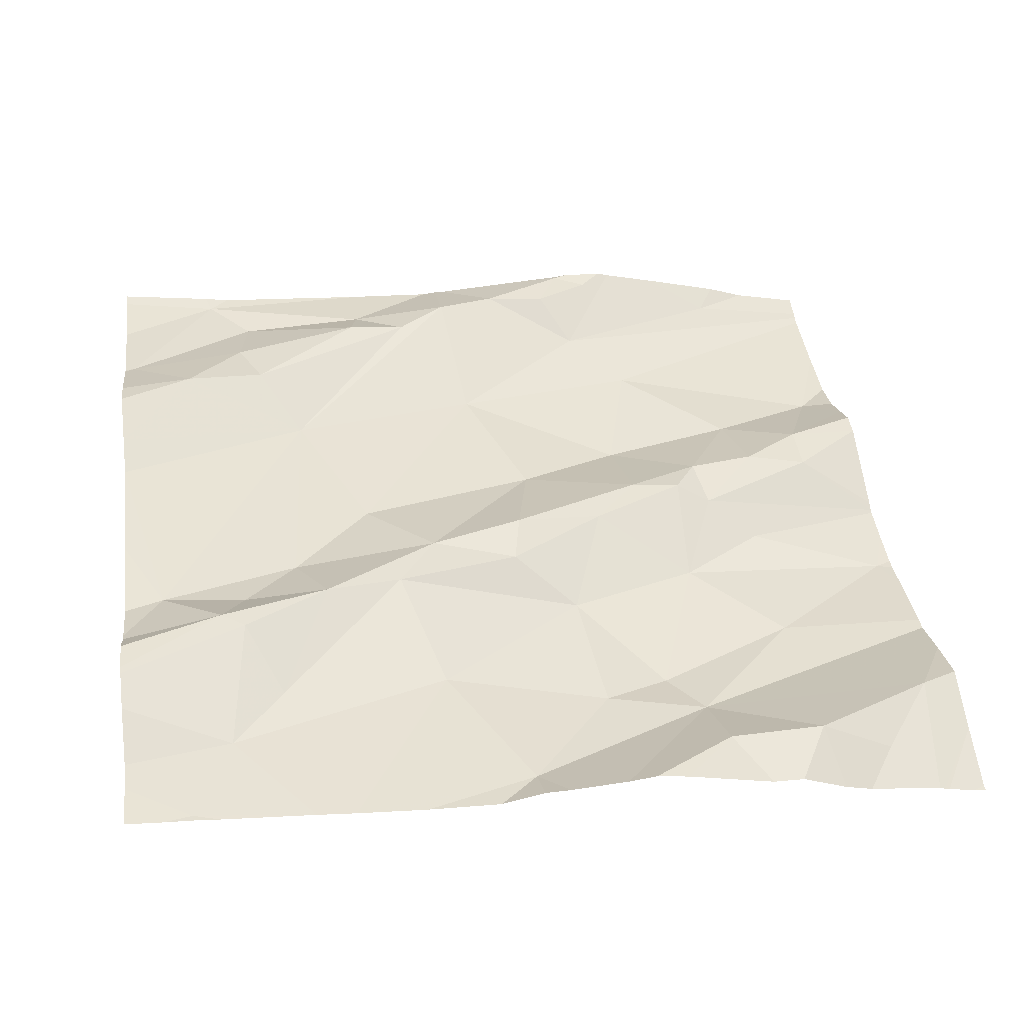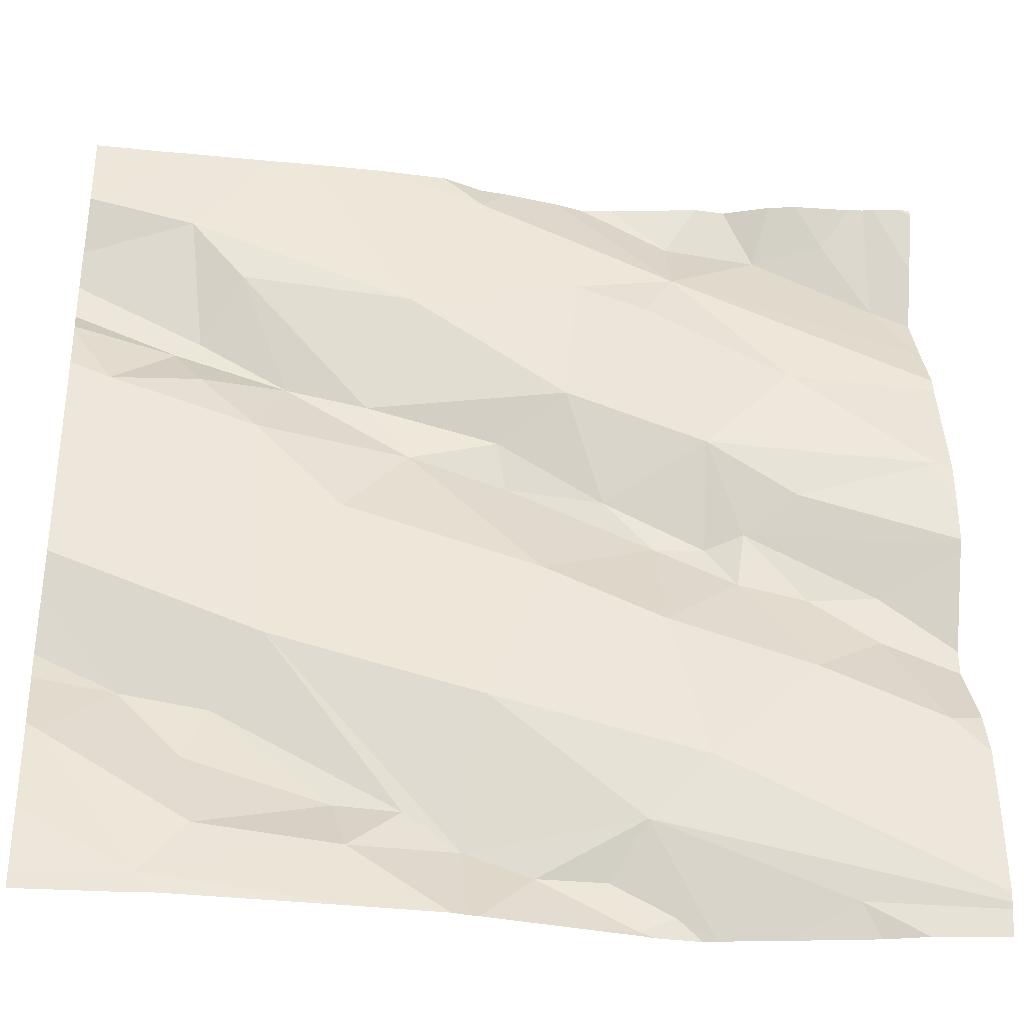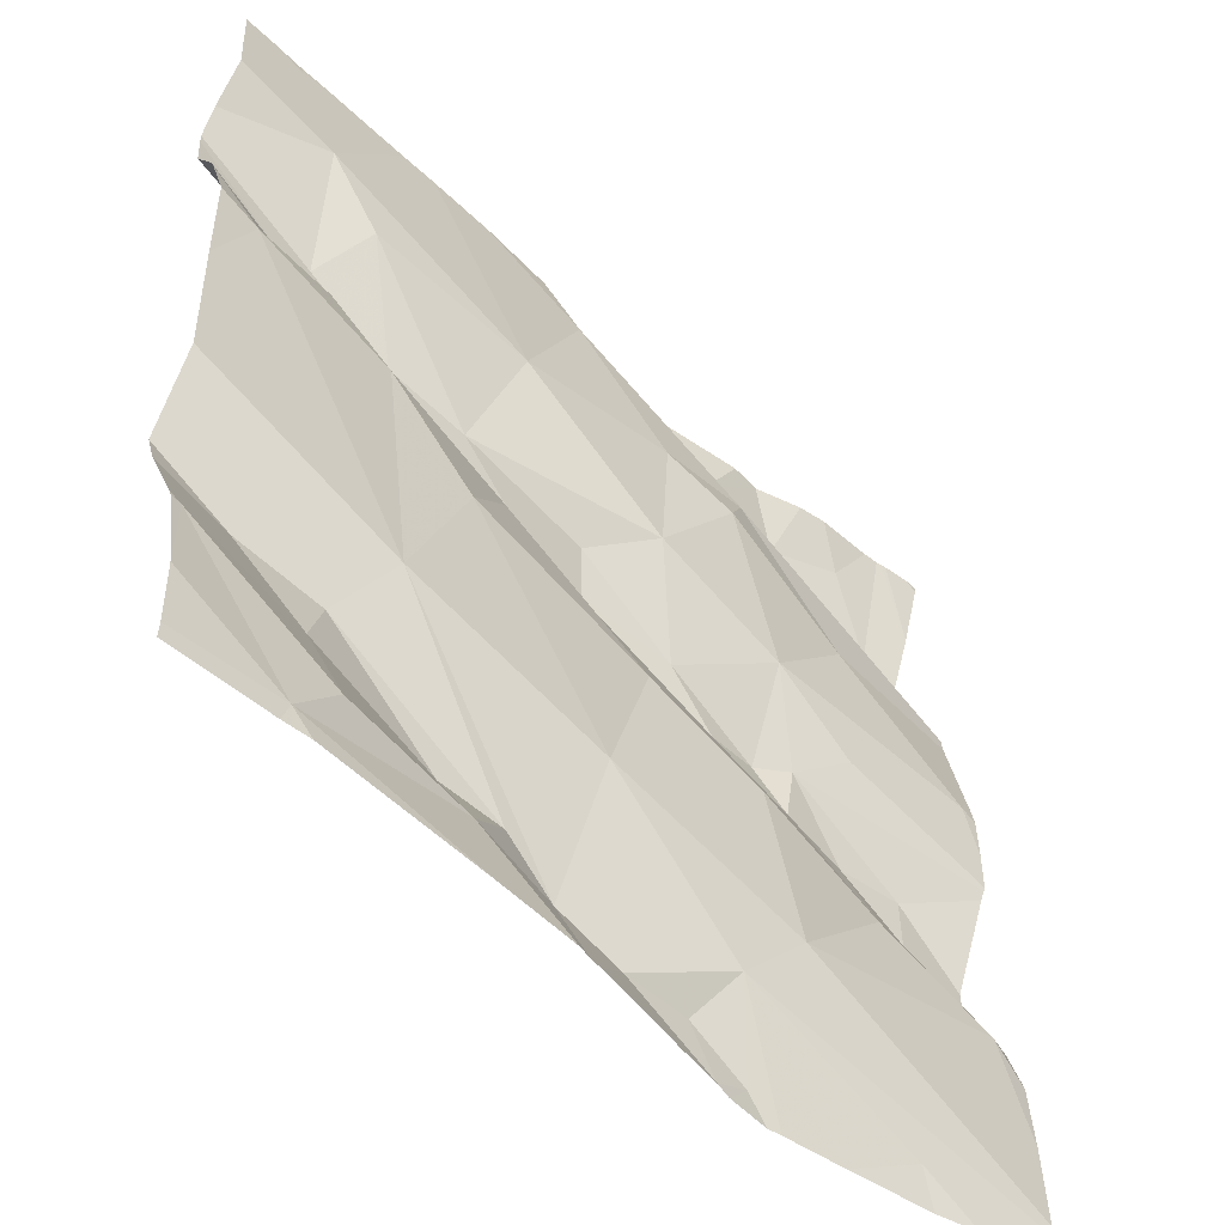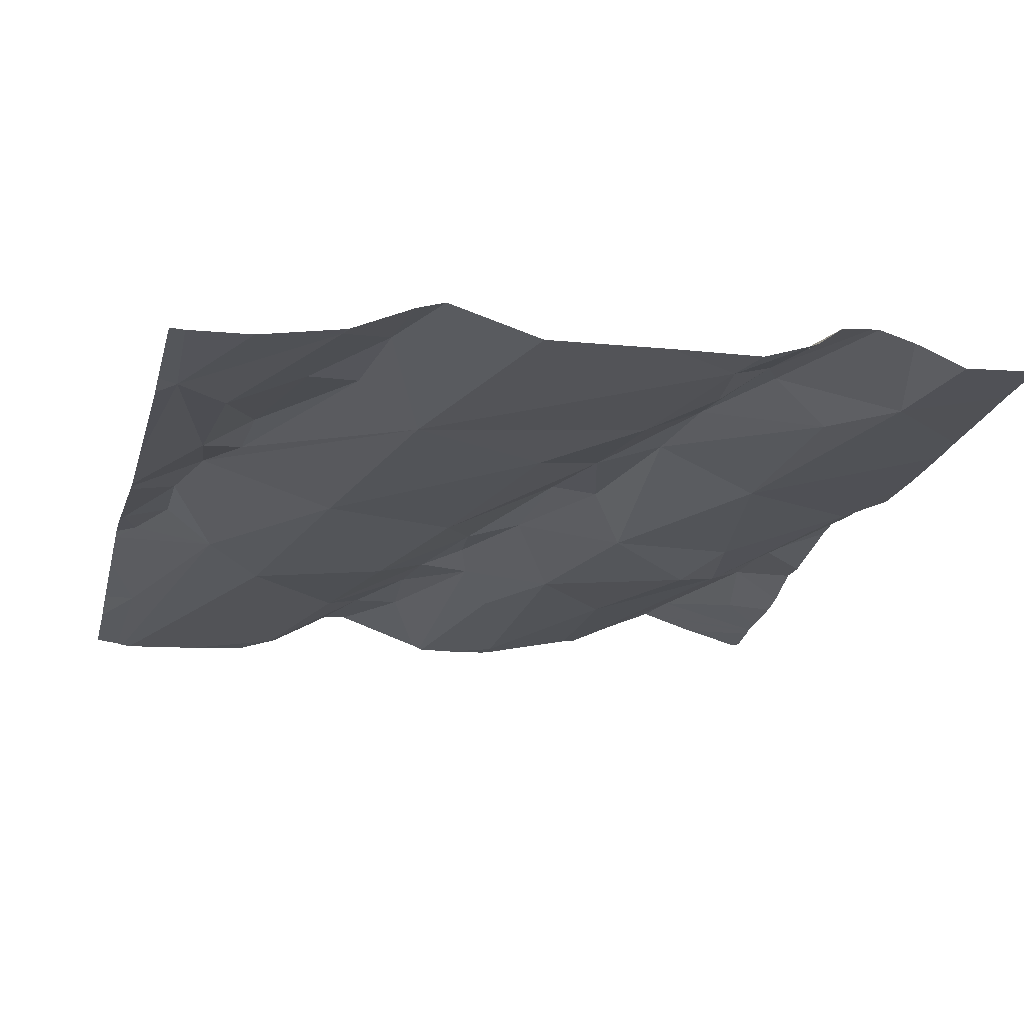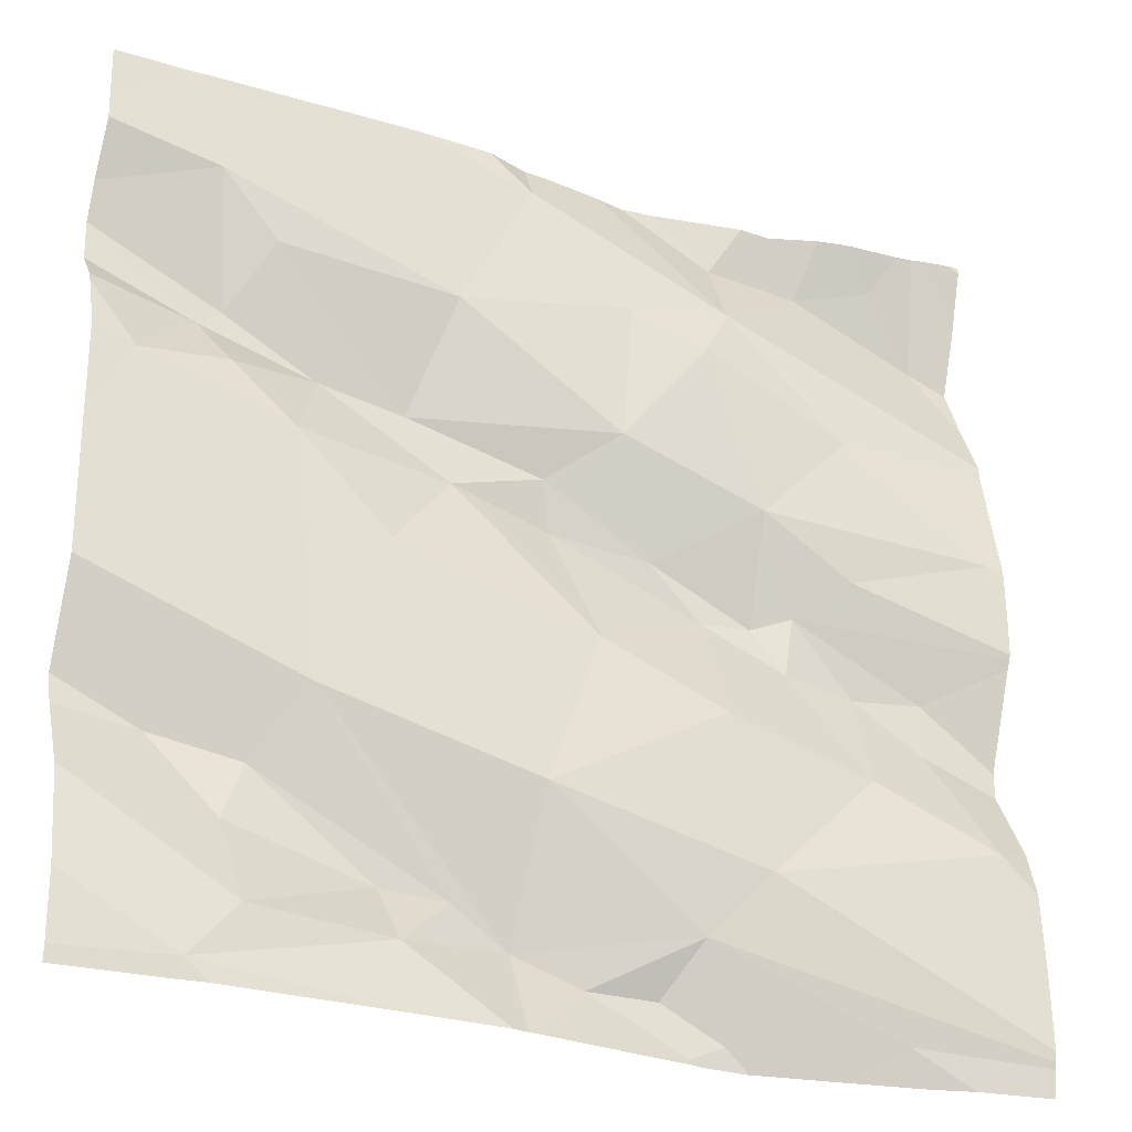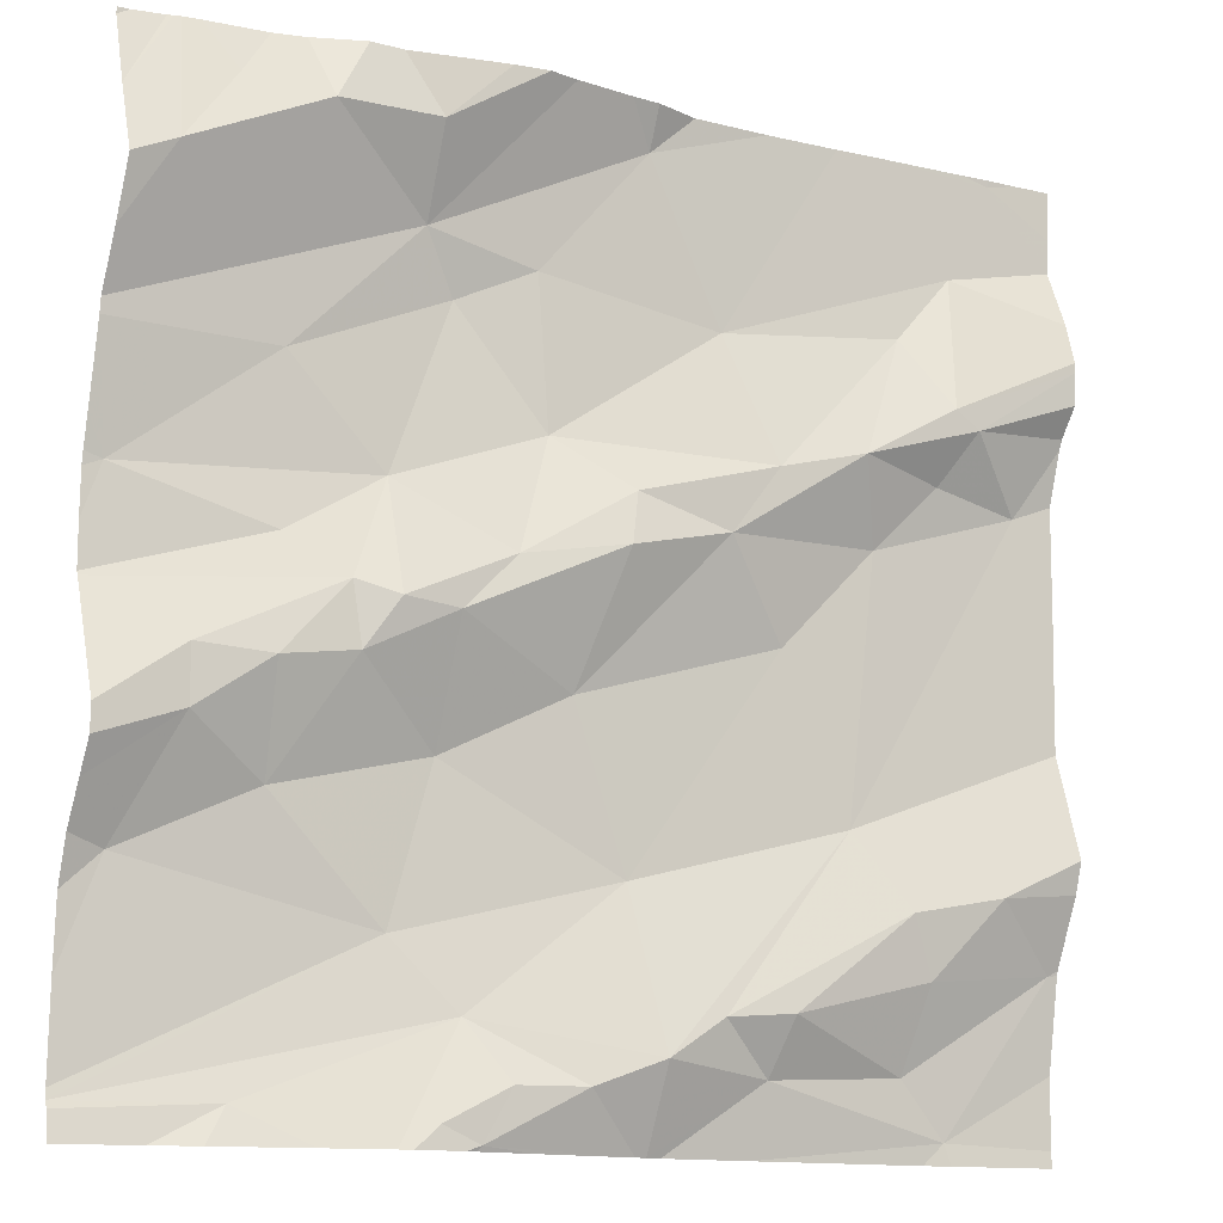
<metadata>
{"format":"obj","ext":"obj","renderer":"f3d","projection":"perspective","resolution":1024,"background":"white","views":[{"elev":44.2,"azim":172.3,"up":"+Z"},{"elev":-33.7,"azim":166.9,"up":"+Y"},{"elev":-51.3,"azim":128.4,"up":"+Y"},{"elev":-16.3,"azim":75.4,"up":"+Z"},{"elev":-27.6,"azim":150.1,"up":"+Y"},{"elev":-13.3,"azim":-33.1,"up":"+Y"}]}
</metadata>
<code>
v -45.95 275.3 503
v -45.95 274.9 503
v -45.95 275 503
v -45.95 274.7 503
v -46.11 274.8 503
v -46.12 274.7 502.9
v -46.26 274.8 503
v -46.82 275.1 502.9
v -46.68 275.1 502.9
v -46.75 275.1 502.9
v -46.82 275 502.9
v -46.38 274.7 502.9
v -46.04 274.9 503
v -46.4 274.7 502.9
v -46.33 274.8 503
v -46.27 274.7 502.9
v -46.39 274.7 503
v -46.13 274.9 503
v -45.95 275.5 503
v -45.95 274.9 503
v -46.77 274.7 502.9
v -45.95 275 503
v -46.56 274.8 502.9
v -46.87 275.5 502.9
v -45.95 275.3 503
v -45.95 275.5 503
v -46.74 275.3 502.9
v -46.61 275.5 502.9
v -46.59 275.1 502.9
v -46.54 275.2 503
v -46.43 275.2 503
v -46.53 274.7 502.9
v -46.46 274.7 502.9
v -46.56 274.7 502.9
v -46.09 275.3 503
v -46 275.3 503
v -46.16 275.2 503
v -46.56 274.7 502.9
v -46.16 275.6 503
v -46.56 275.6 503
v -46.42 275.2 503
v -46.32 275.2 503
v -46.18 275 502.9
v -46.74 275 502.9
v -46.09 275.4 503
v -46.19 275.3 503
v -46.13 275.4 503
v -46.62 275.5 503
v -46.37 274.7 502.9
v -45.96 274.7 503
v -46.07 275.5 503
v -46.32 275.4 502.9
v -46.4 275.6 503
v -46.73 275.5 503
v -46.81 275.6 502.9
v -46.5 275.4 502.9
v -46.03 275.6 503
v -46.07 274.7 502.9
v -46.09 274.7 502.9
v -46.06 274.7 502.9
v -46.7 274.7 502.9
v -46.49 275.3 502.9
v -46.63 274.7 502.9
v -45.97 274.8 503
v -46.87 274.9 502.9
v -46.43 275.6 503
v -46.28 275.6 503
v -46.62 274.8 502.9
v -46.4 274.9 502.9
v -46.64 275.2 502.9
v -46.58 275.4 502.9
v -46.59 274.7 502.9
v -46.46 275.1 502.9
v -46.28 275.3 503
v -46.2 275.6 503
v -46.25 275.1 502.9
v -46.4 275.6 503
v -46.89 275.2 502.9
v -46.74 275.2 502.9
v -46.65 275.1 502.9
v -46.68 275.1 502.9
v -46.58 275 502.9
v -46.07 275.3 503
v -45.95 274.7 503
v -46.5 274.7 502.9
v -46.79 274.7 502.9
v -46.53 275.6 503
v -46.91 274.7 502.8
v -46.91 274.7 502.8
v -46.91 275.4 502.9
v -46.91 275.5 502.9
v -46.91 275.1 502.9
v -46.91 275.1 502.9
v -46.91 275.3 502.9
v -46.91 275.3 502.9
v -46.91 275.5 502.9
v -46.91 275 502.9
v -46.91 275 502.9
v -46.91 275.2 502.9
v -46.91 275.2 502.9
v -46.91 275.6 502.9
v -46.91 274.9 502.9
v -46.91 275.3 502.9
v -46.91 275.1 502.9
v -46.91 274.9 502.9
v -46.91 275.2 502.9
v -46.91 274.7 502.8
v -46.91 274.9 502.9
v -46.02 275.6 503
v -46.91 274.8 502.8
v -45.95 274.8 503
v -45.95 274.8 503
v -45.95 275.2 503
v -45.95 275.6 503
v -46.5 275.6 503
v -45.95 275.3 503
v -45.95 275.4 503
v -45.95 275.4 503
v -45.95 275.4 503
v -46.57 274.7 502.9
v -46.62 274.7 502.9
v -46.28 274.7 502.9
v -46.83 274.7 502.9
v -46.9 274.7 502.9
v -46.91 274.7 502.9
v -45.95 274.7 503
v -46.36 275.6 503
v -46.85 275.6 502.9
v -46.84 275.6 502.9
v -46.69 275.6 503
v -46.66 275.6 503
v -46.05 275.6 503
v -46.03 275.6 503
v -46.74 275.6 502.9
v -46.77 275.6 502.9
v -46.86 275.6 502.9
v -45.99 275.6 503
v -46.86 275.6 502.9
v -46.9 275.6 502.9
v -46.91 275.6 502.9
v -45.95 275.6 503
f 6 5 7
f 9 8 10
f 11 10 8
f 123 21 89
f 16 15 17
f 15 7 18
f 7 16 6
f 21 23 88
f 116 83 25
f 8 9 92
f 27 28 94
f 30 29 31
f 33 32 34
f 36 35 37
f 23 32 33
f 41 31 42
f 43 18 13
f 10 11 44
f 46 45 47
f 87 28 115
f 130 54 48
f 52 51 39
f 53 52 75
f 96 91 136
f 24 54 55
f 56 53 28
f 28 54 24
f 128 55 129
f 130 48 131
f 7 5 18
f 39 57 132
f 129 55 135
f 13 18 5
f 43 15 18
f 122 58 49
f 56 62 52
f 64 5 6
f 58 64 6
f 11 65 44
f 68 23 69
f 27 70 71
f 23 72 32
f 34 32 72
f 73 31 29
f 62 41 74
f 47 52 74
f 28 48 54
f 17 33 14
f 43 76 69
f 28 24 90
f 27 78 70
f 78 79 70
f 80 70 9
f 29 30 80
f 44 81 10
f 46 74 42
f 74 41 42
f 74 46 47
f 37 46 42
f 42 76 37
f 13 5 64
f 52 47 51
f 82 73 29
f 43 13 22
f 16 17 12
f 83 45 46
f 11 8 97
f 121 72 63
f 2 64 111
f 128 24 55
f 64 58 4
f 57 51 19
f 83 36 25
f 120 34 72
f 38 34 120
f 127 53 67
f 83 35 36
f 35 83 46
f 45 83 118
f 46 37 35
f 26 45 119
f 73 82 69
f 23 21 61
f 85 34 38
f 42 73 76
f 70 80 30
f 115 53 66
f 70 62 71
f 28 71 56
f 31 41 30
f 114 57 19
f 74 52 62
f 55 54 134
f 62 30 41
f 62 56 71
f 80 9 81
f 62 70 30
f 71 28 27
f 113 36 3
f 86 21 123
f 44 82 81
f 92 79 104
f 44 68 82
f 65 11 102
f 69 23 17
f 104 78 106
f 73 42 31
f 67 53 75
f 78 27 95
f 70 79 9
f 9 10 81
f 81 82 29
f 73 69 76
f 112 64 4
f 77 53 127
f 120 72 121
f 14 34 85
f 23 33 17
f 16 7 15
f 15 43 17
f 88 68 107
f 72 23 63
f 66 53 77
f 68 44 65
f 43 69 17
f 36 43 3
f 123 89 124
f 111 64 112
f 53 56 52
f 43 36 37
f 37 76 43
f 47 45 51
f 29 80 81
f 58 6 16
f 58 16 49
f 82 68 69
f 75 52 39
f 107 65 110
f 137 114 141
f 88 23 68
f 89 21 88
f 63 23 61
f 90 24 91
f 50 58 60
f 91 24 128
f 61 21 86
f 92 9 79
f 93 8 92
f 39 51 57
f 4 58 84
f 94 28 90
f 95 27 94
f 3 43 22
f 101 96 138
f 2 13 64
f 97 8 93
f 98 11 97
f 49 16 12
f 99 78 100
f 1 36 113
f 100 78 103
f 12 17 14
f 25 36 1
f 102 11 98
f 14 33 34
f 19 51 26
f 103 78 95
f 26 51 45
f 104 79 78
f 105 65 102
f 40 48 87
f 20 13 2
f 106 78 99
f 59 58 122
f 107 68 65
f 108 65 105
f 115 28 53
f 110 65 108
f 22 13 20
f 117 83 116
f 60 58 59
f 118 83 117
f 50 84 58
f 119 45 118
f 87 48 28
f 124 89 125
f 109 57 137
f 126 84 50
f 131 48 40
f 132 57 133
f 133 57 109
f 134 54 130
f 135 55 134
f 136 91 128
f 137 57 114
f 138 96 136
f 139 101 138
f 140 101 139

</code>
